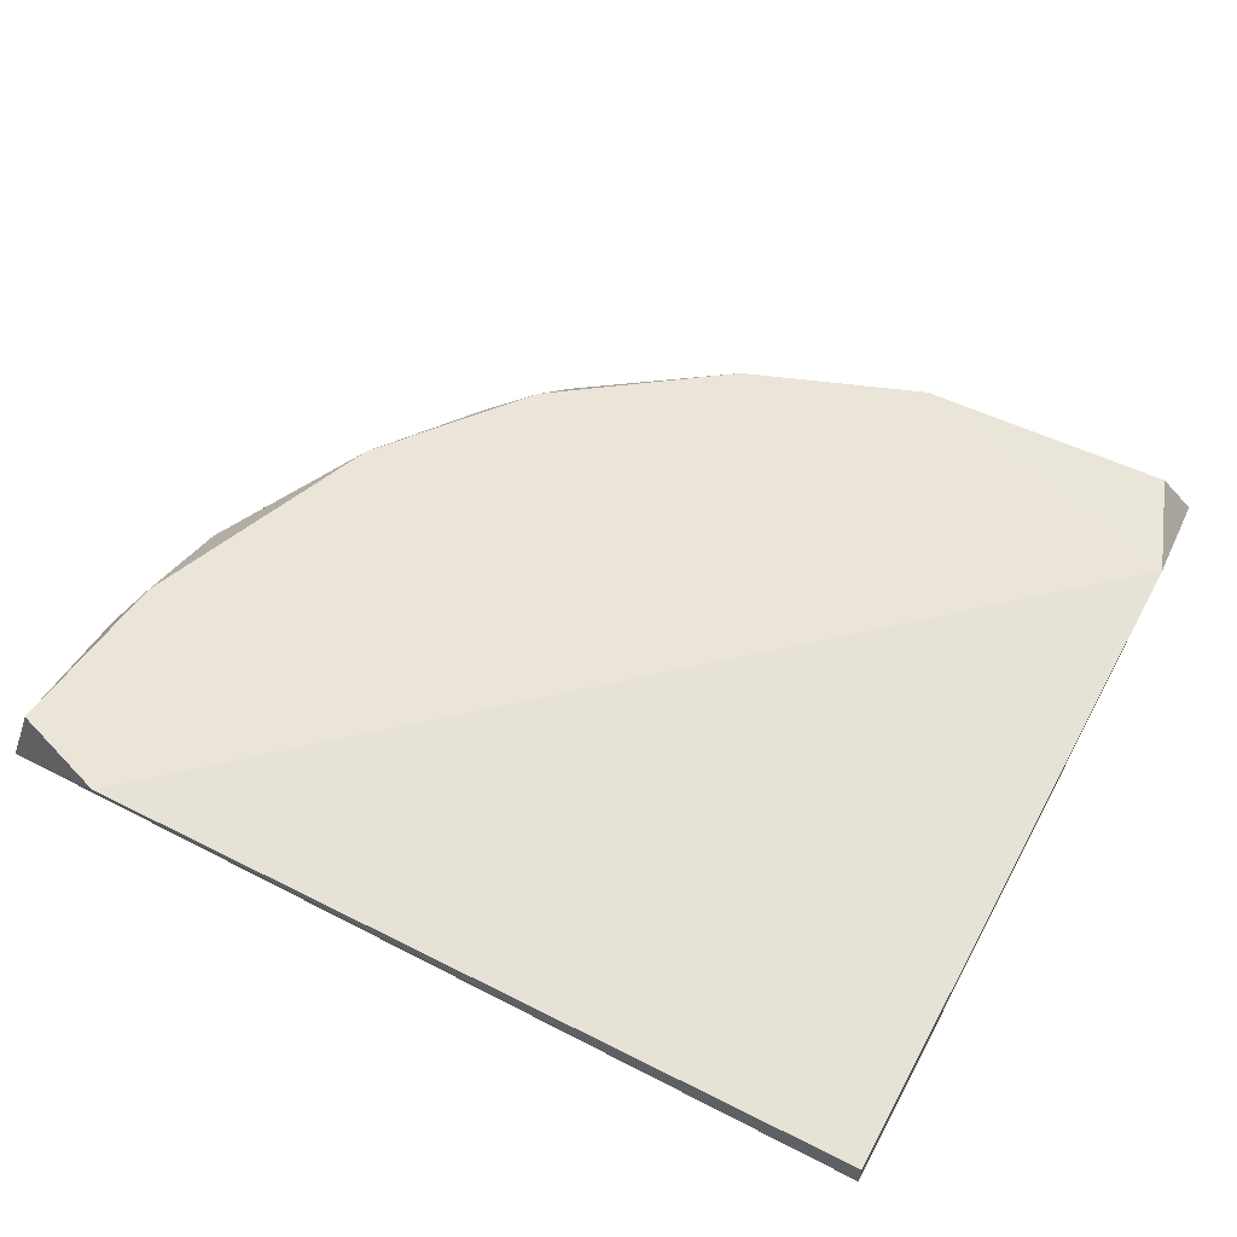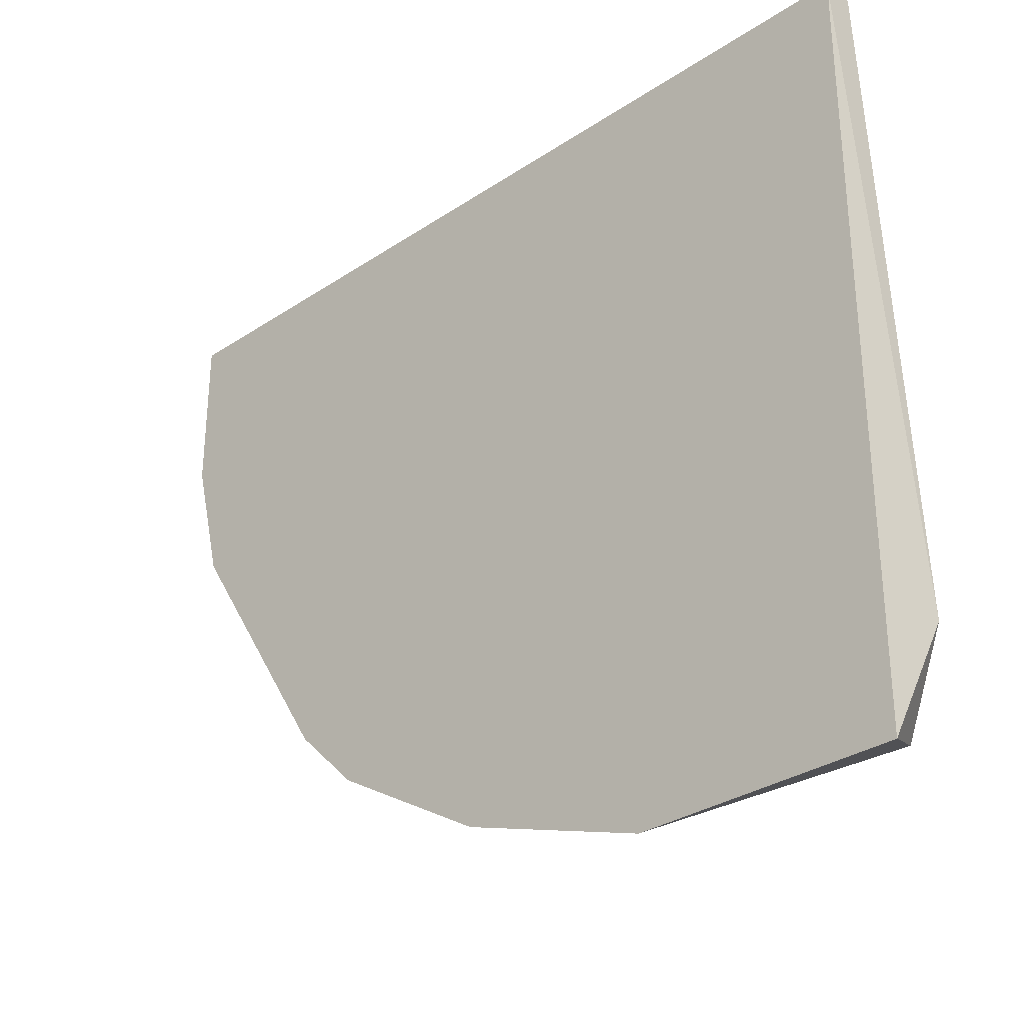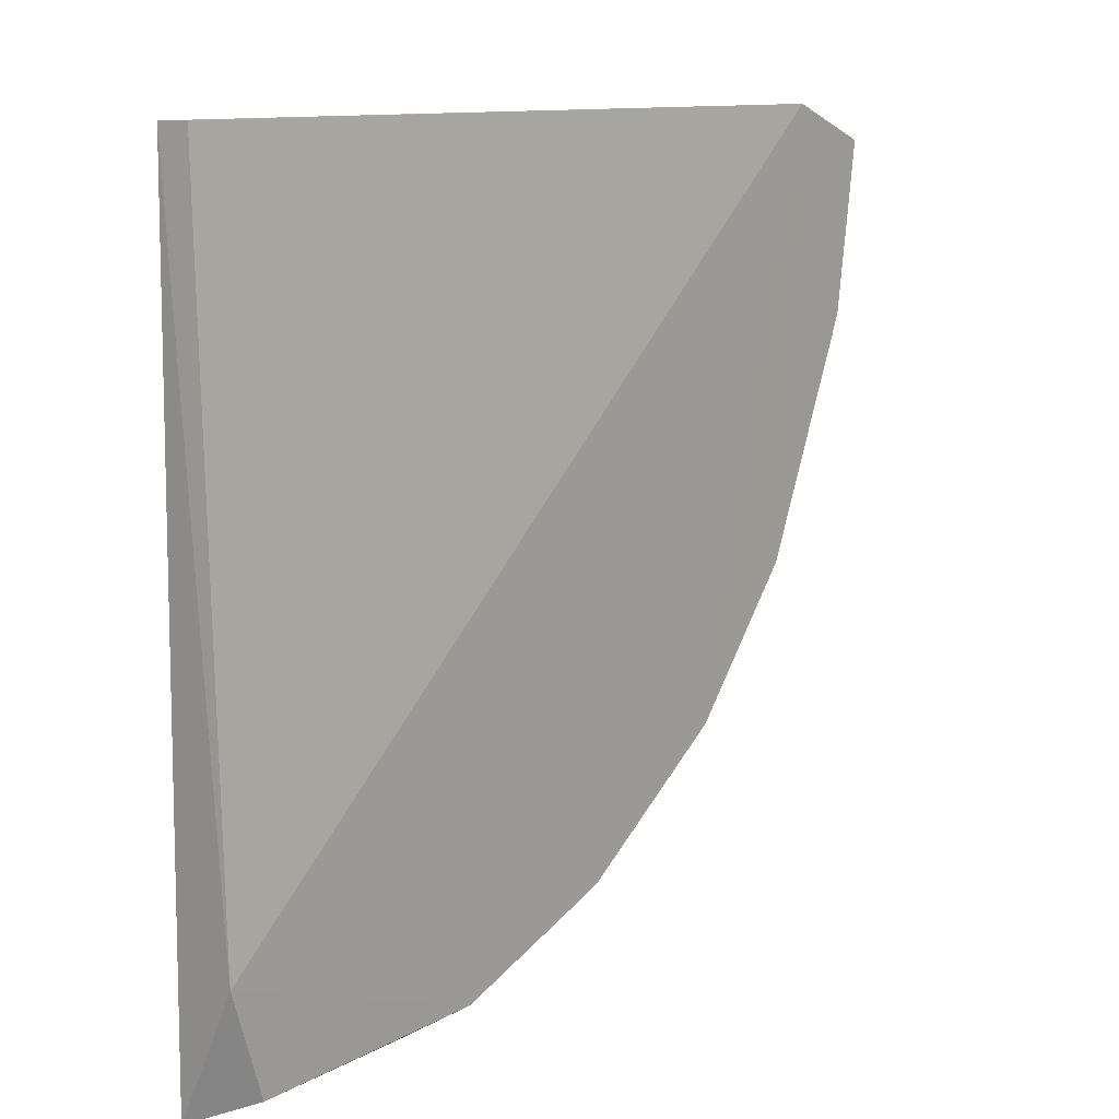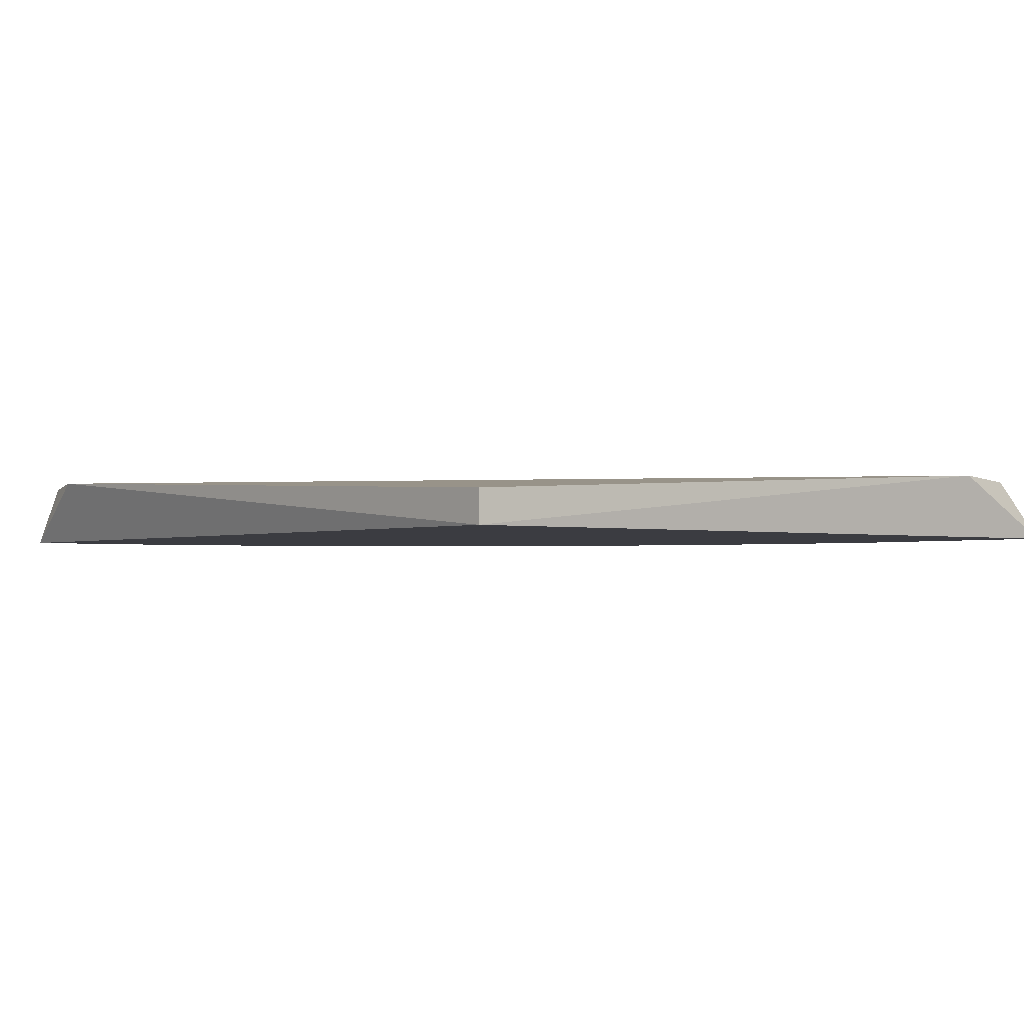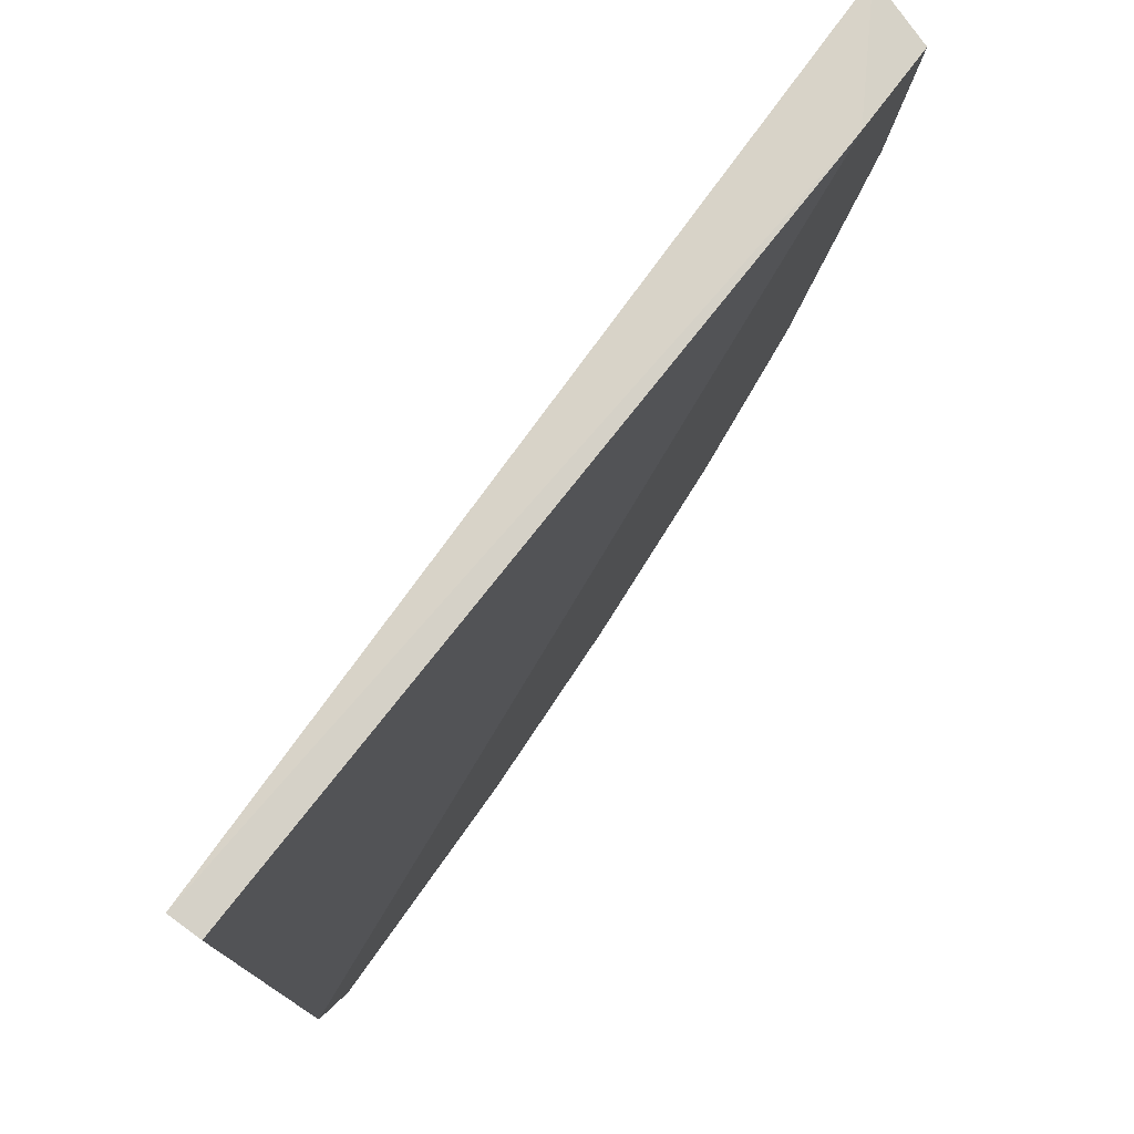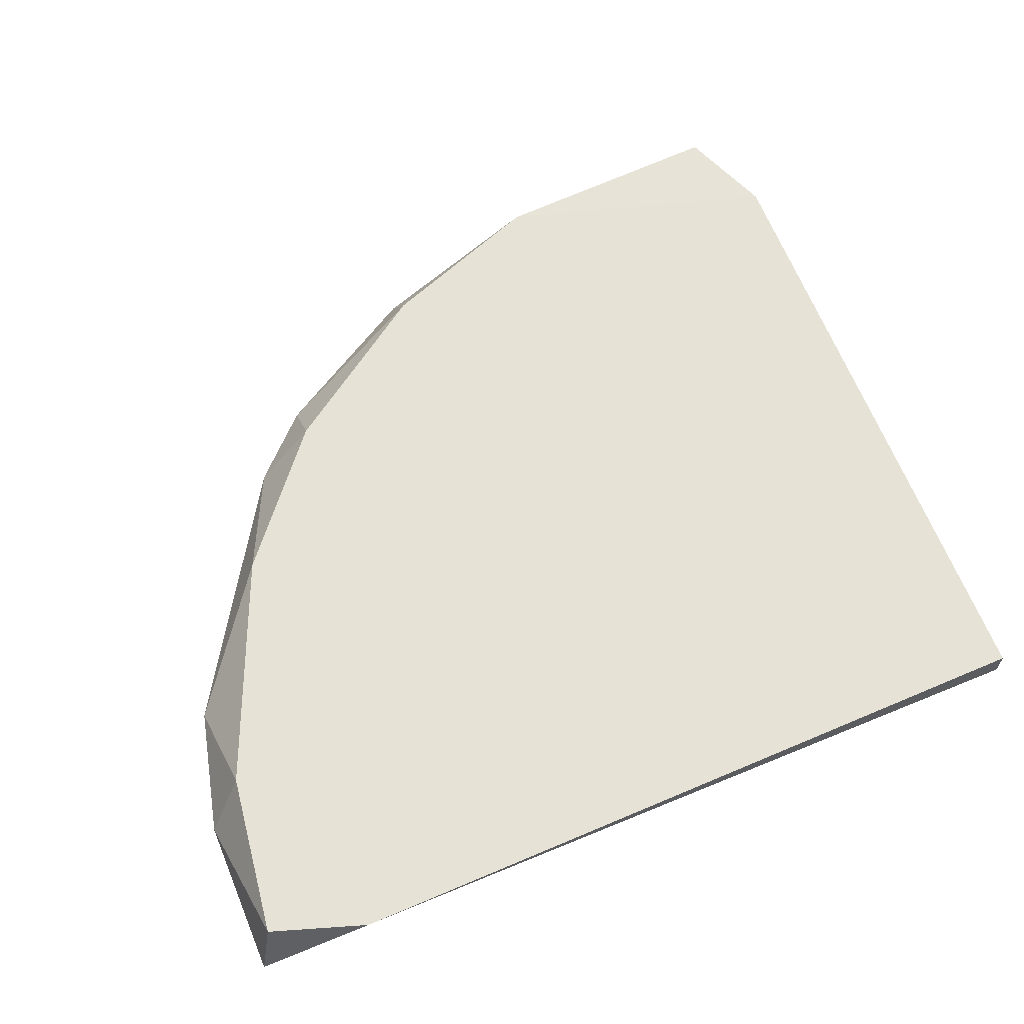
<metadata>
{"format":"obj","ext":"obj","renderer":"f3d","projection":"perspective","resolution":1024,"background":"white","views":[{"elev":59.6,"azim":28.0,"up":"+Y"},{"elev":-31.4,"azim":43.3,"up":"+Z"},{"elev":9.2,"azim":128.6,"up":"+Z"},{"elev":-2.2,"azim":51.7,"up":"+Y"},{"elev":77.7,"azim":126.0,"up":"+Z"},{"elev":62.9,"azim":-22.7,"up":"+Y"}]}
</metadata>
<code>
v -0.3169 -0.2053 -0.1445
v -0.149 -0.2268 -0.272
v -0.155 -0.205 -0.2588
v -0.05728 -0.2268 0.002935
v -0.3666 -0.2268 0.002935
v -0.3261 -0.2033 0.009668
v -0.05473 -0.2037 -0.2277
v -0.05728 -0.2153 0.002935
v -0.05728 -0.2268 -0.272
v -0.2978 -0.2268 -0.1918
v -0.3524 -0.2049 -0.06176
v -0.3551 -0.2268 -0.1002
v -0.217 -0.2052 -0.2355
v -0.06754 -0.2046 -0.2629
v -0.3607 -0.2043 -0.002327
v -0.2176 -0.2268 -0.2491
v -0.2763 -0.2054 -0.1939
v -0.3666 -0.2268 -0.05439
v -0.2749 -0.2268 -0.2147
f 10 17 19
f 2 4 5
f 5 4 6
f 7 6 8
f 6 4 8
f 4 7 8
f 4 2 9
f 7 4 9
f 2 5 10
f 6 1 11
f 1 10 12
f 10 5 12
f 11 1 12
f 7 3 13
f 6 7 13
f 2 3 14
f 3 7 14
f 9 2 14
f 7 9 14
f 5 6 15
f 6 11 15
f 3 2 16
f 2 10 16
f 13 3 16
f 1 6 17
f 10 1 17
f 6 13 17
f 12 5 18
f 11 12 18
f 5 15 18
f 15 11 18
f 16 10 19
f 13 16 19
f 17 13 19

</code>
